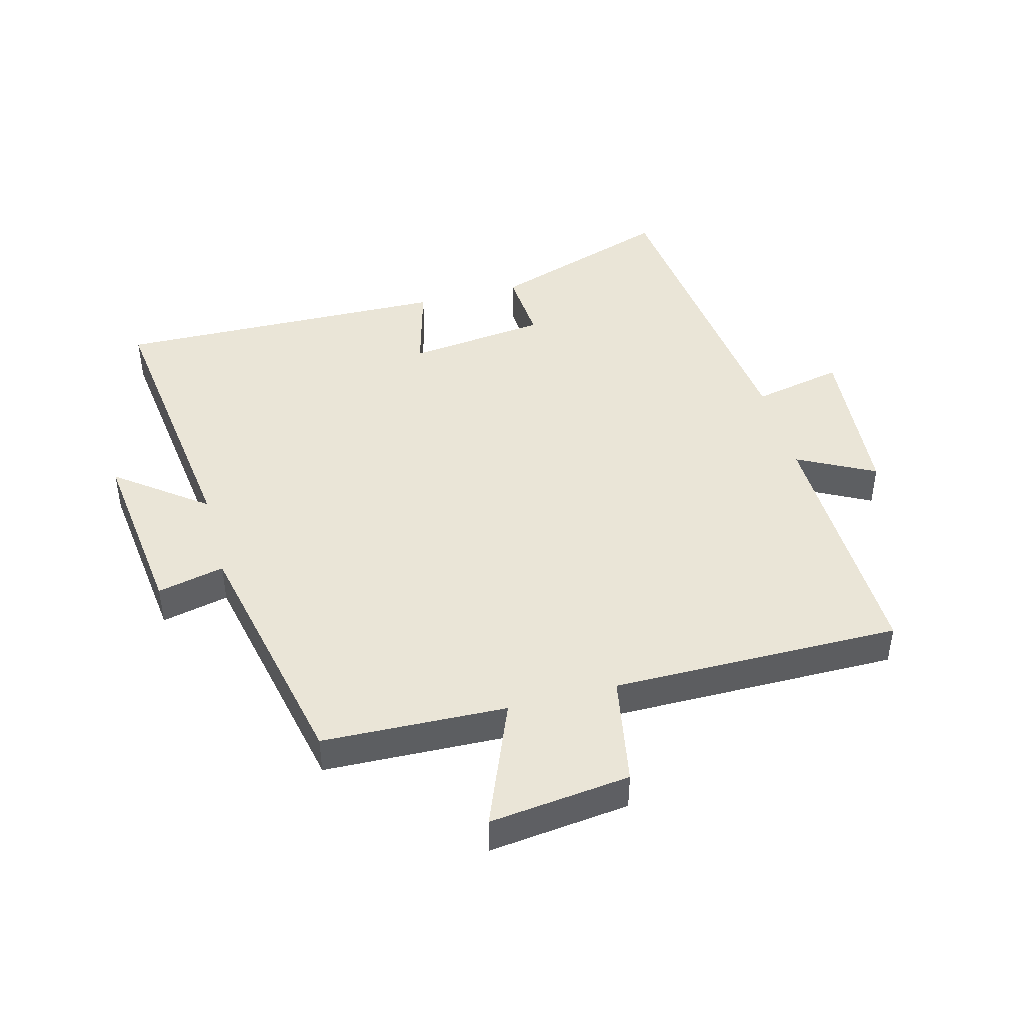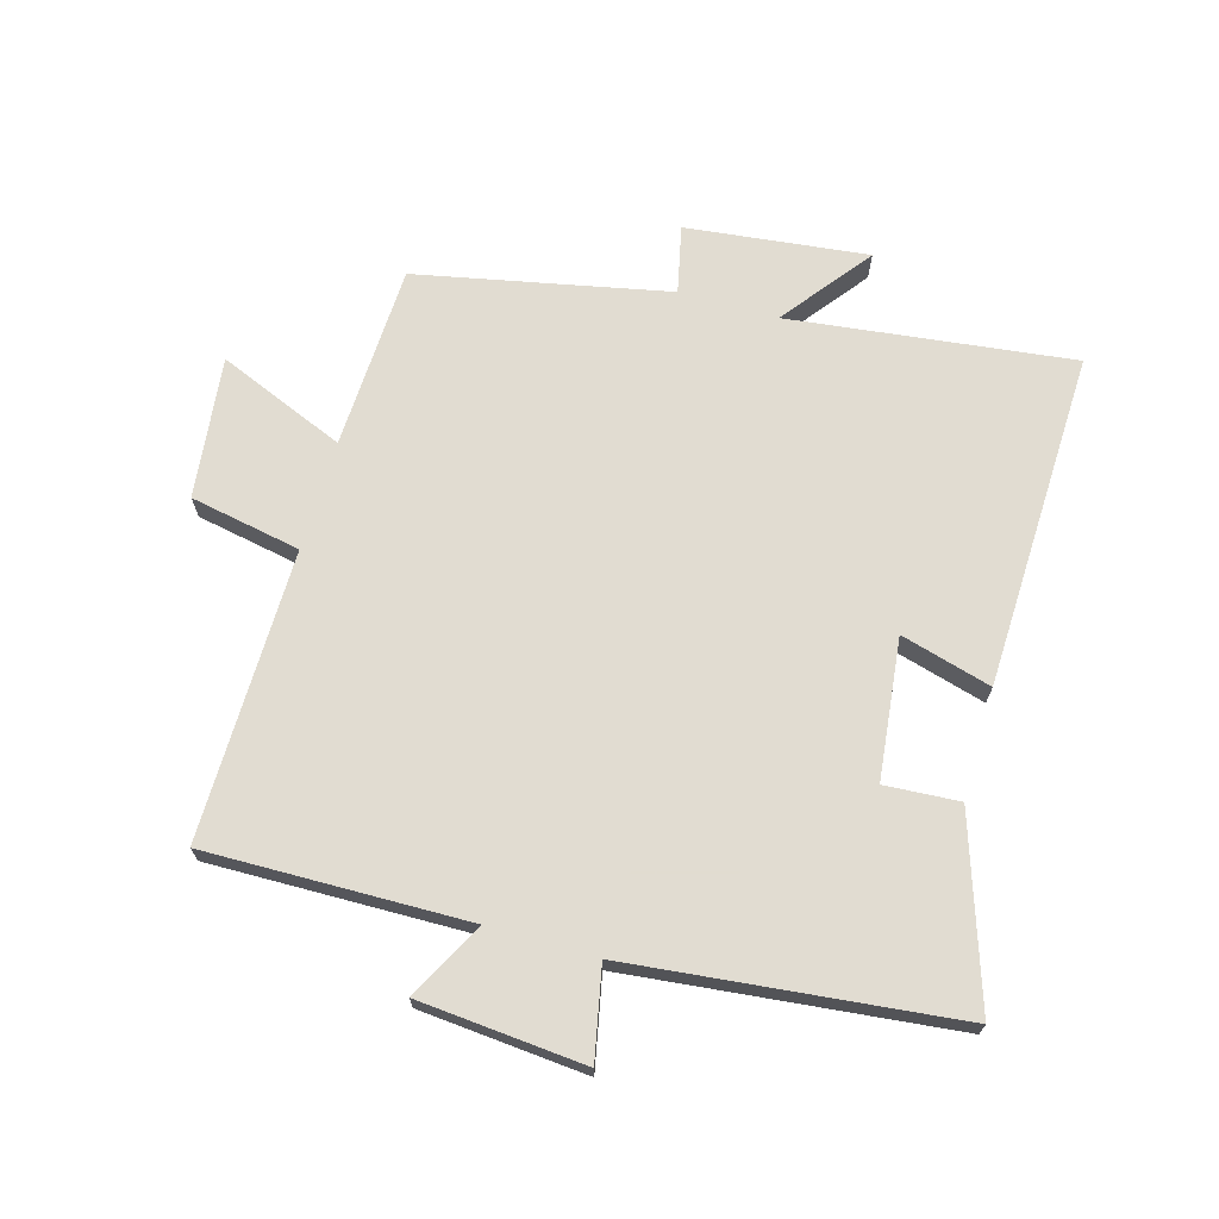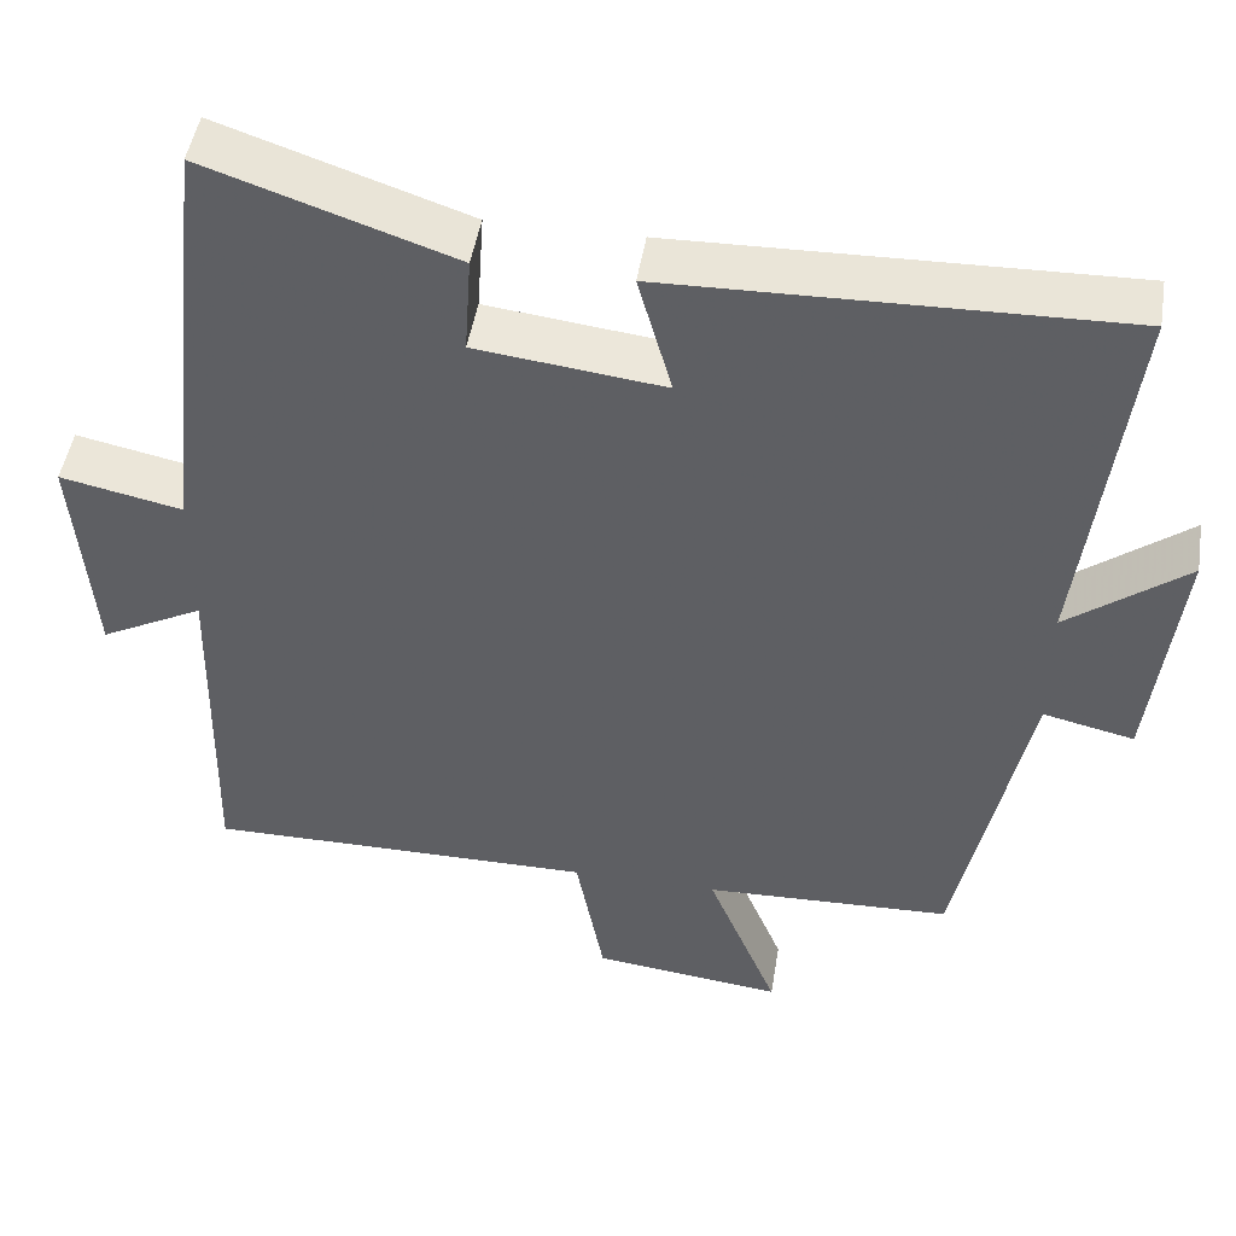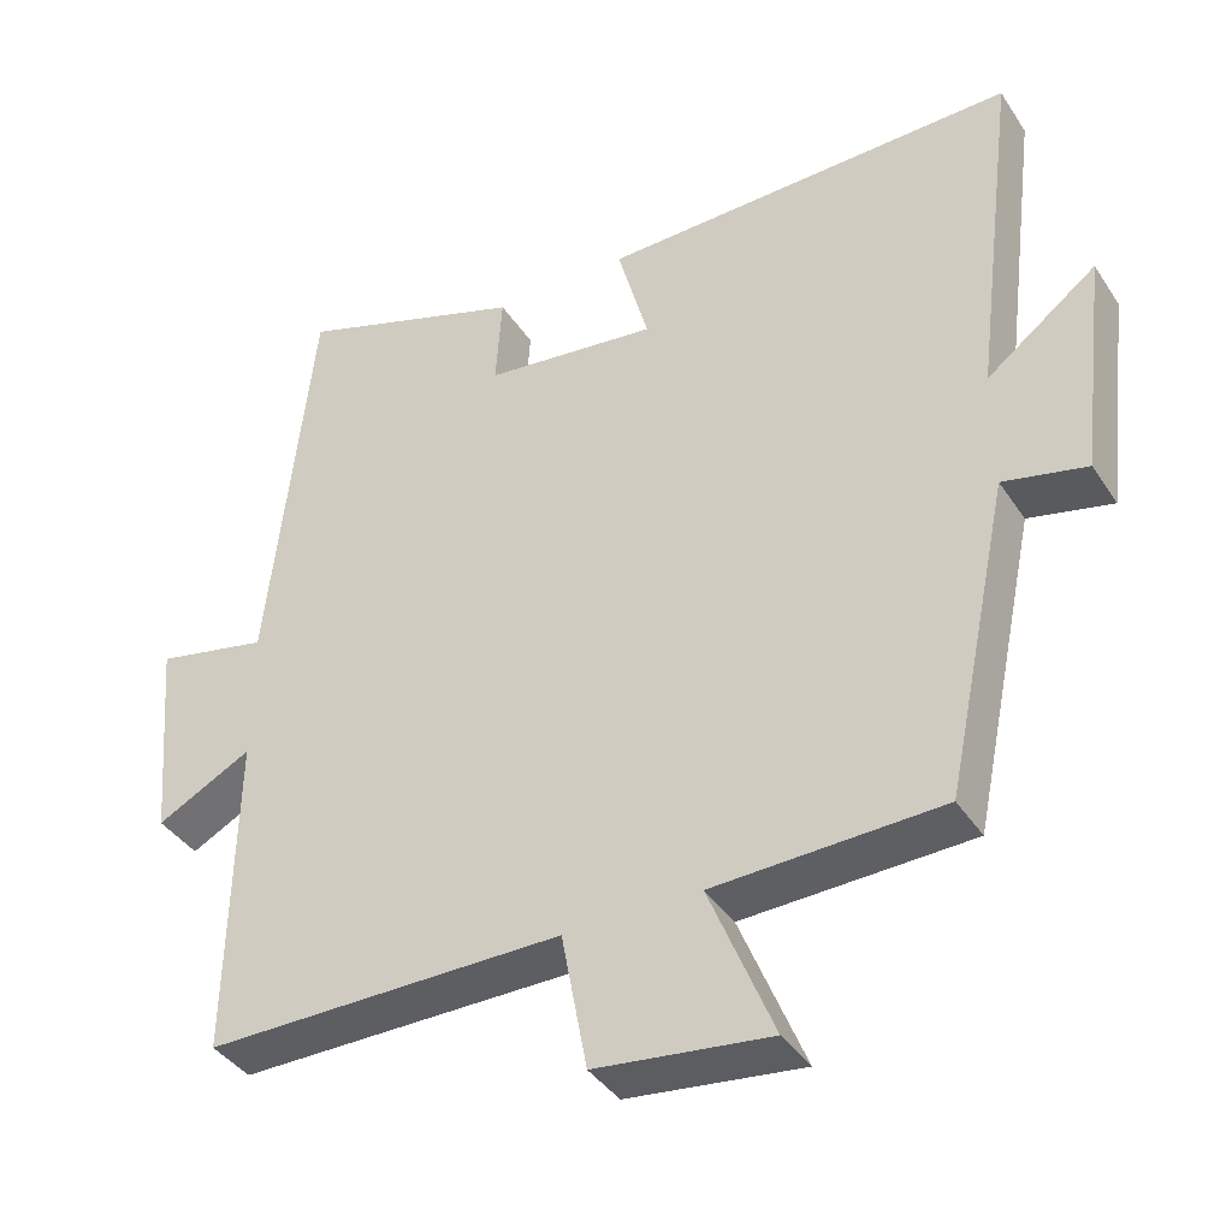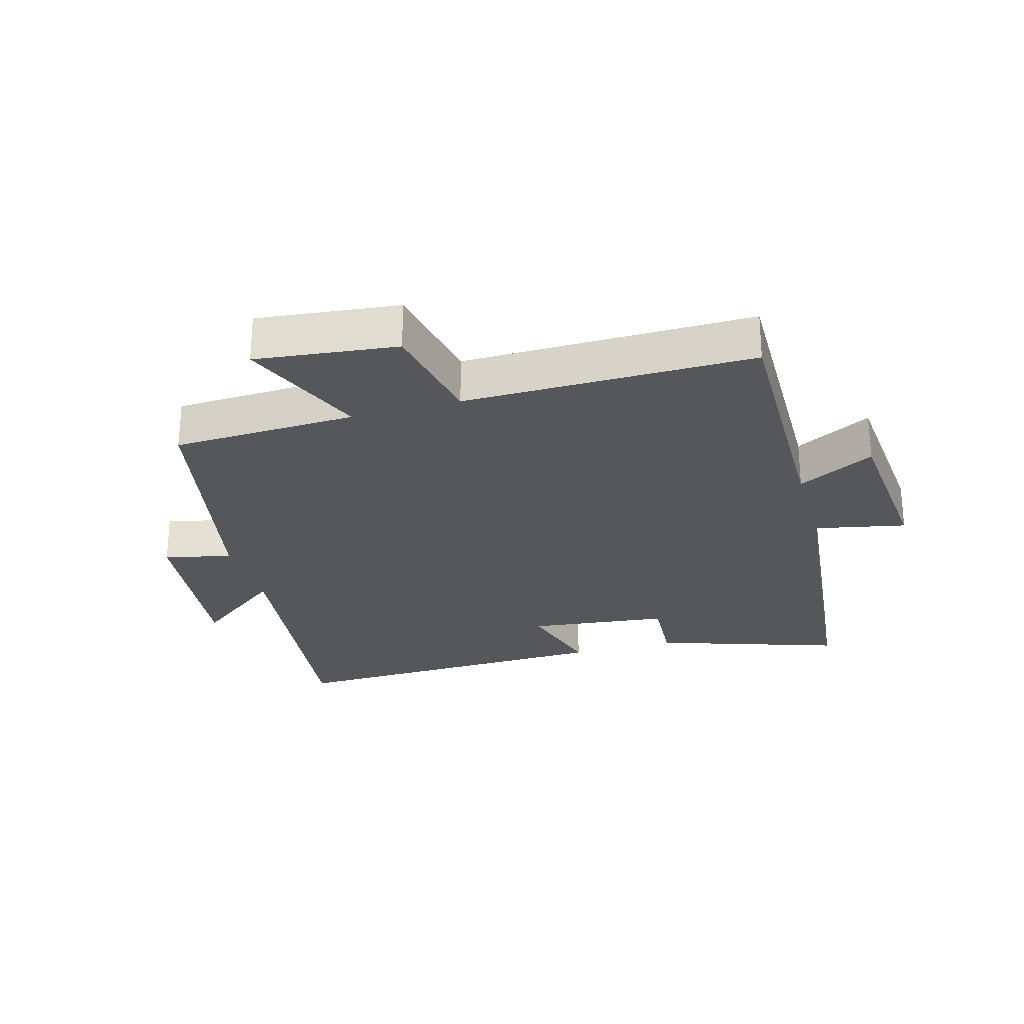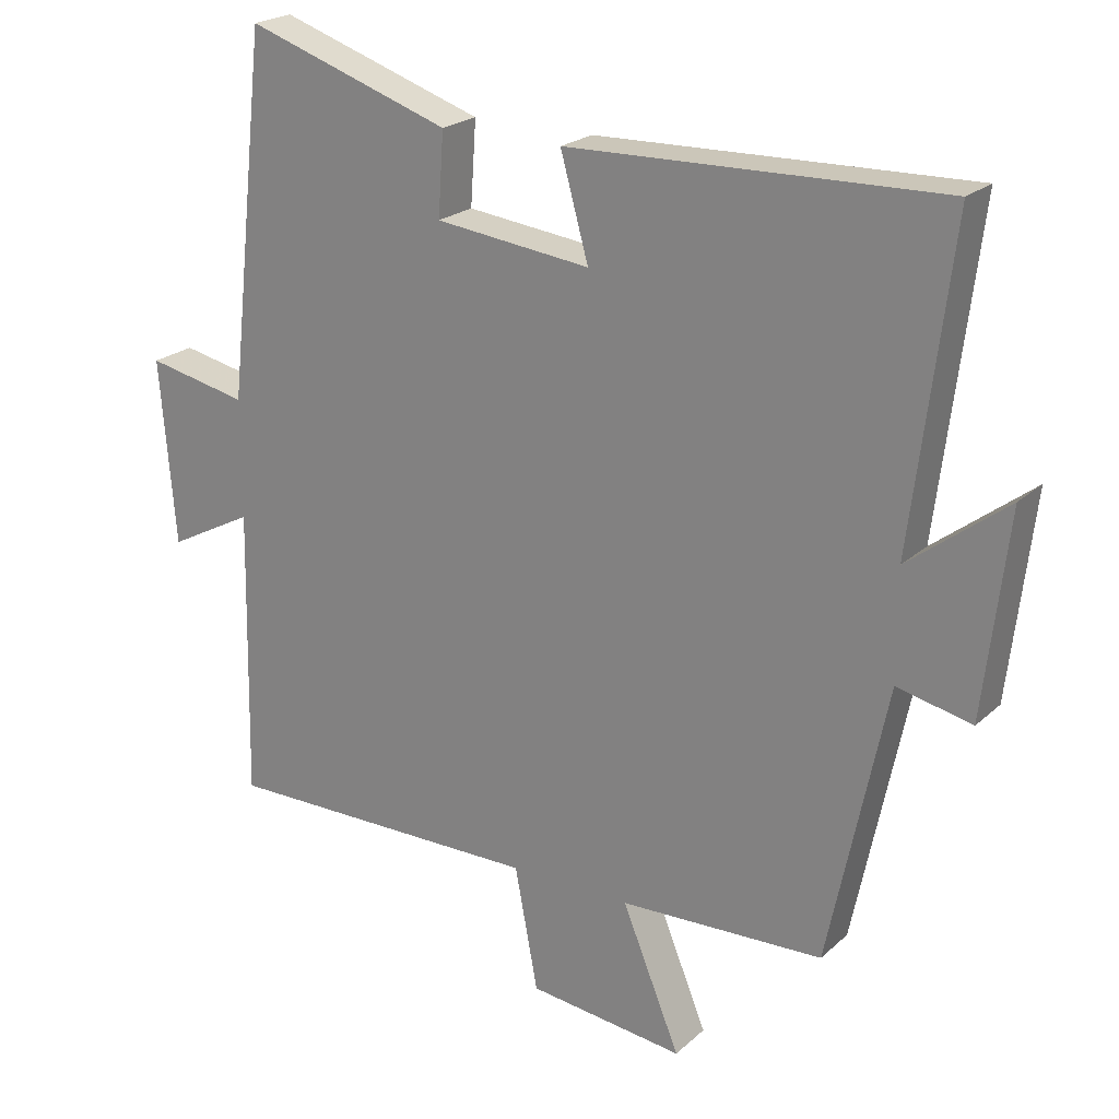
<metadata>
{"format":"obj","ext":"obj","renderer":"f3d","projection":"perspective","resolution":1024,"background":"white","views":[{"elev":44.4,"azim":165.0,"up":"+Y"},{"elev":69.3,"azim":-73.9,"up":"+Y"},{"elev":47.4,"azim":9.2,"up":"+Z"},{"elev":-39.1,"azim":29.8,"up":"+Z"},{"elev":-26.5,"azim":-164.0,"up":"+Y"},{"elev":22.0,"azim":33.5,"up":"+Z"}]}
</metadata>
<code>
v -0.508 0.07 -0.503
v -0.5 0.07 -0.088
v -0.622 0.07 -0.152
v -0.644 0.07 0.112
v -0.5 0.07 0.082
v -0.443 0.07 0.598
v -0.151 0.07 0.5
v -0.159 0.07 0.382
v 0.063 0.07 0.356
v 0.023 0.07 0.5
v 0.556 0.07 0.514
v 0.5 0.07 0.065
v 0.641 0.07 0.173
v 0.607 0.07 -0.115
v 0.5 0.07 -0.091
v 0.417 0.07 -0.489
v 0.125 0.07 -0.5
v 0.208 0.07 -0.702
v -0.016 0.07 -0.676
v -0.049 0.07 -0.5
v -0.508 0 -0.503
v -0.5 0 -0.088
v -0.622 0 -0.152
v -0.644 0 0.112
v -0.5 0 0.082
v -0.443 0 0.598
v -0.151 0 0.5
v -0.159 0 0.382
v 0.063 0 0.356
v 0.023 0 0.5
v 0.556 0 0.514
v 0.5 0 0.065
v 0.641 0 0.173
v 0.607 0 -0.115
v 0.5 0 -0.091
v 0.417 0 -0.489
v 0.125 0 -0.5
v 0.208 0 -0.702
v -0.016 0 -0.676
v -0.049 0 -0.5
f 17 18 19 20
f 15 16 17 20
f 15 20 1 2
f 12 13 14 15
f 12 15 2
f 9 10 11 12
f 8 9 12 2
f 5 6 7 8
f 5 8 2 3
f 3 4 5
f 40 39 38 37
f 40 37 36 35
f 22 21 40 35
f 35 34 33 32
f 22 35 32
f 32 31 30 29
f 22 32 29 28
f 28 27 26 25
f 23 22 28 25
f 25 24 23
f 1 21 22 2
f 2 22 23 3
f 3 23 24 4
f 4 24 25 5
f 5 25 26 6
f 6 26 27 7
f 7 27 28 8
f 8 28 29 9
f 9 29 30 10
f 10 30 31 11
f 11 31 32 12
f 12 32 33 13
f 13 33 34 14
f 14 34 35 15
f 15 35 36 16
f 16 36 37 17
f 17 37 38 18
f 18 38 39 19
f 19 39 40 20
f 20 40 21 1

</code>
